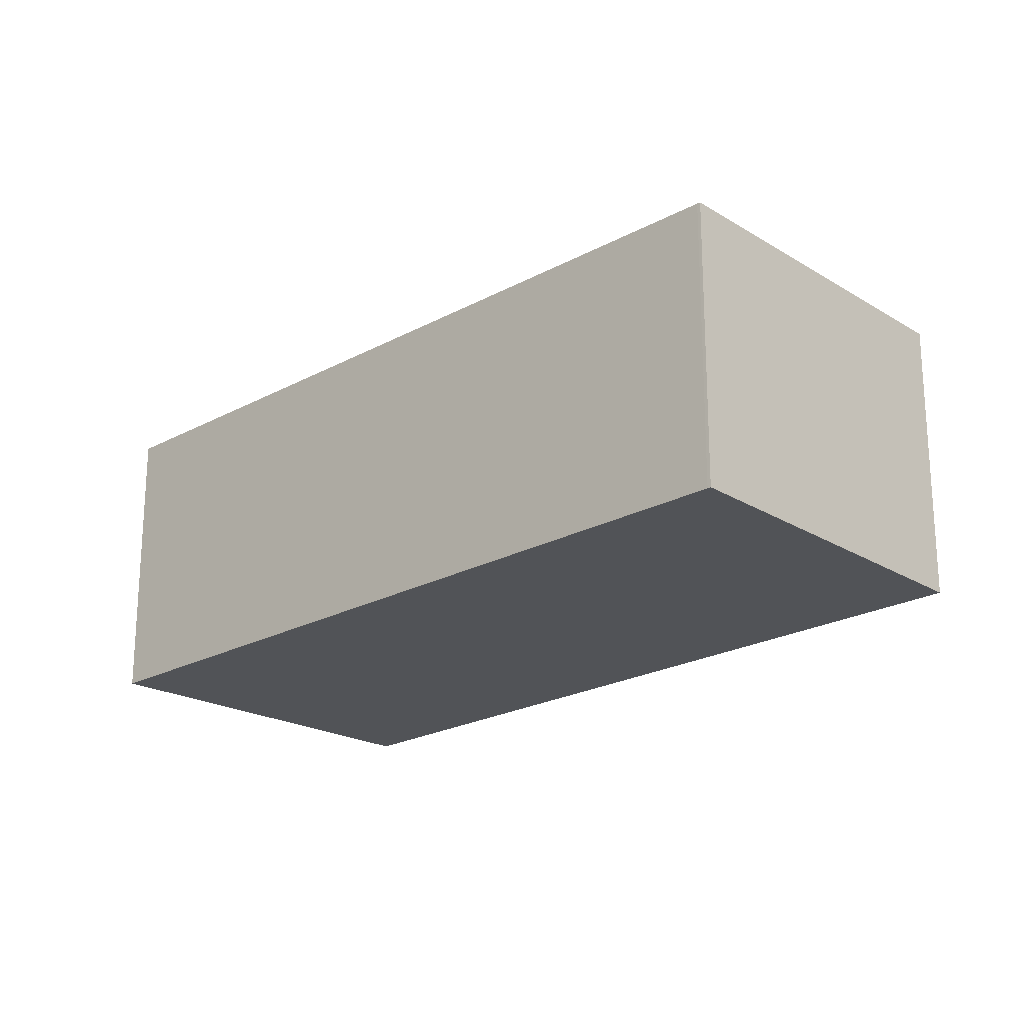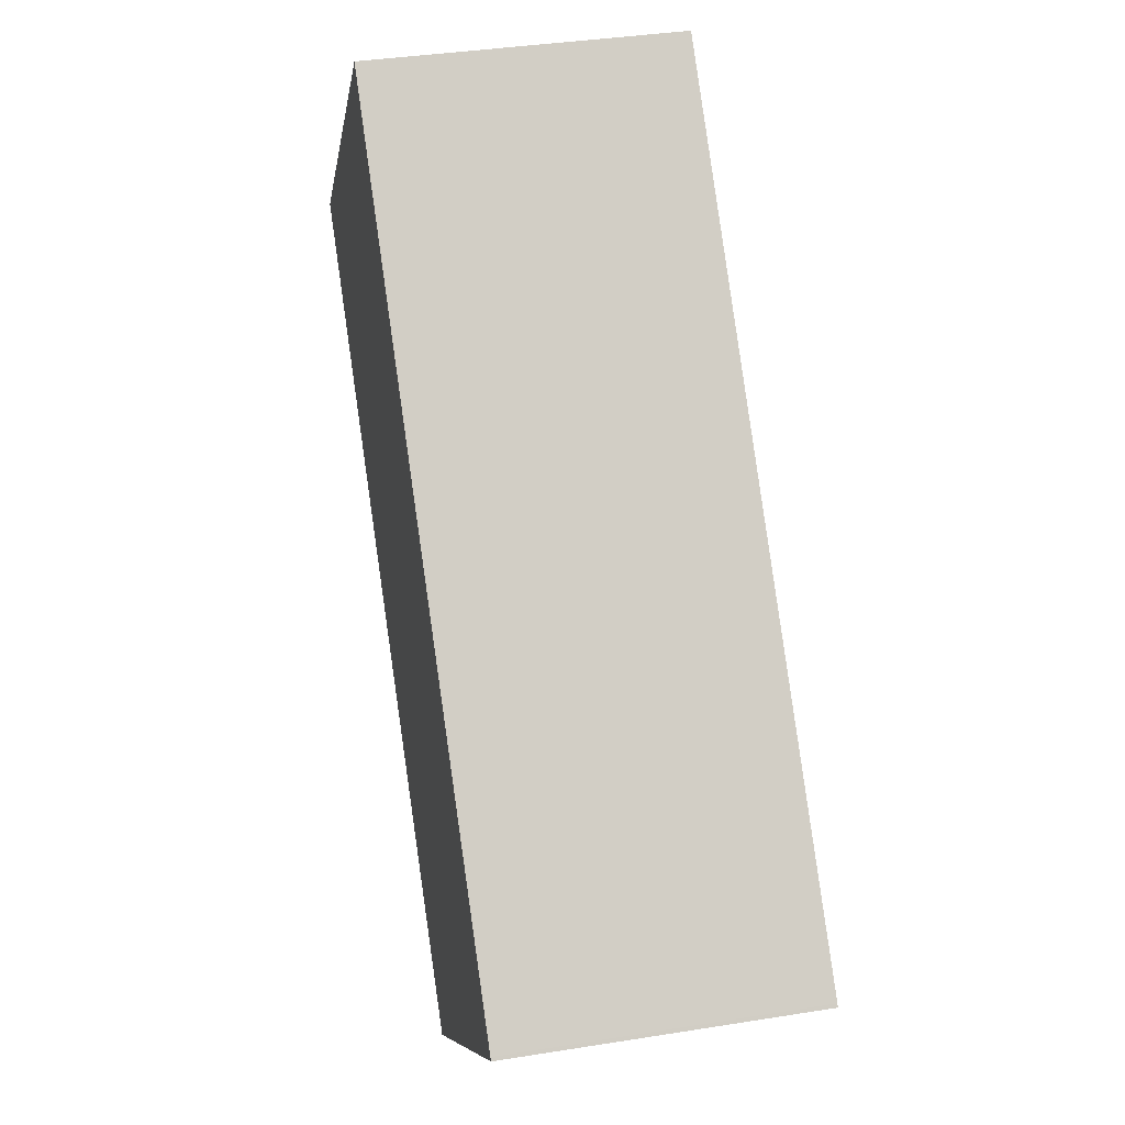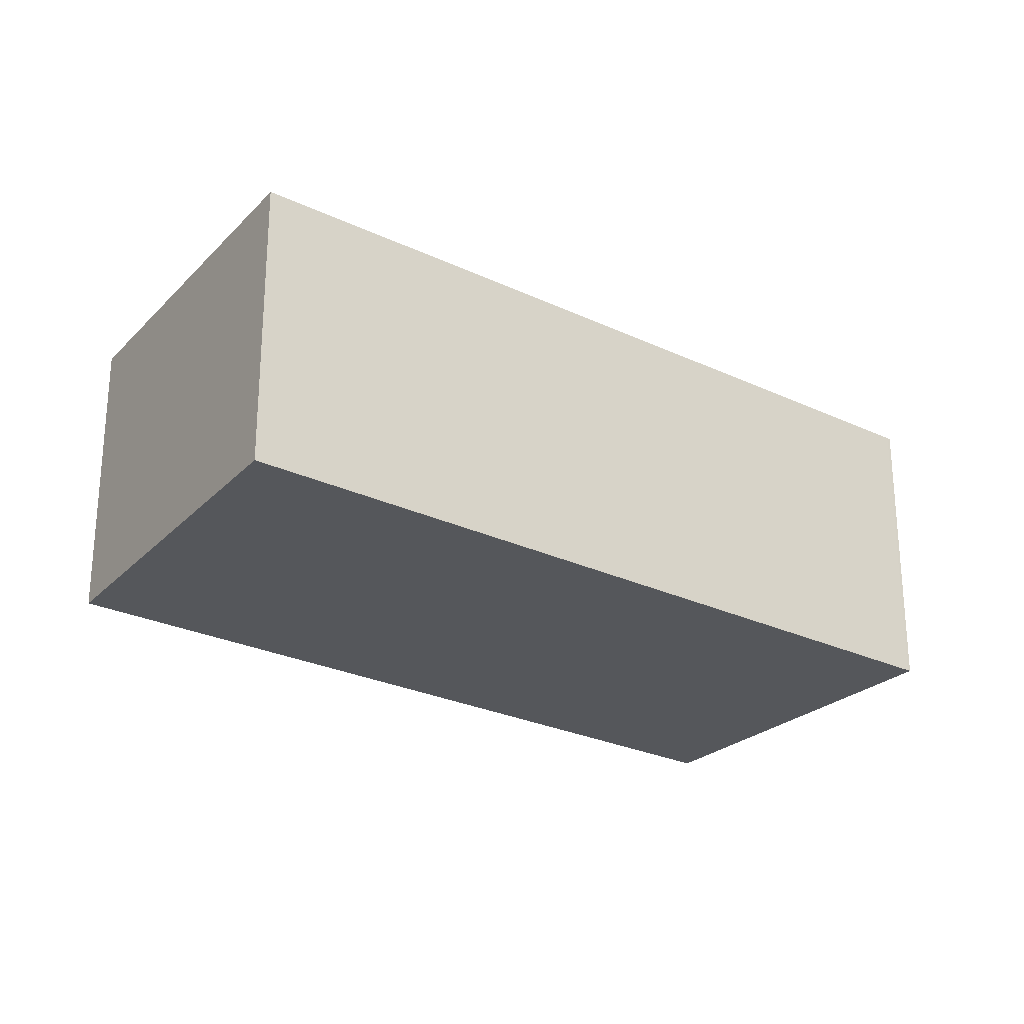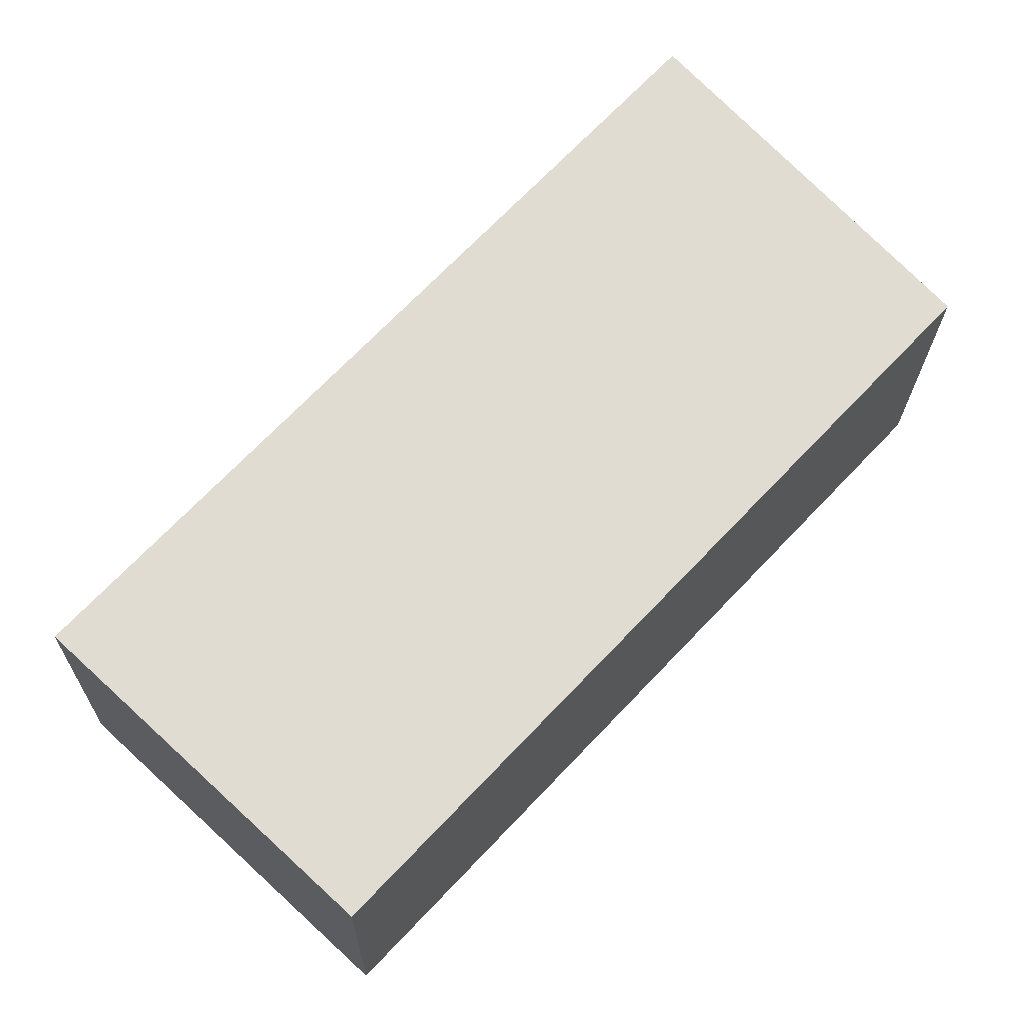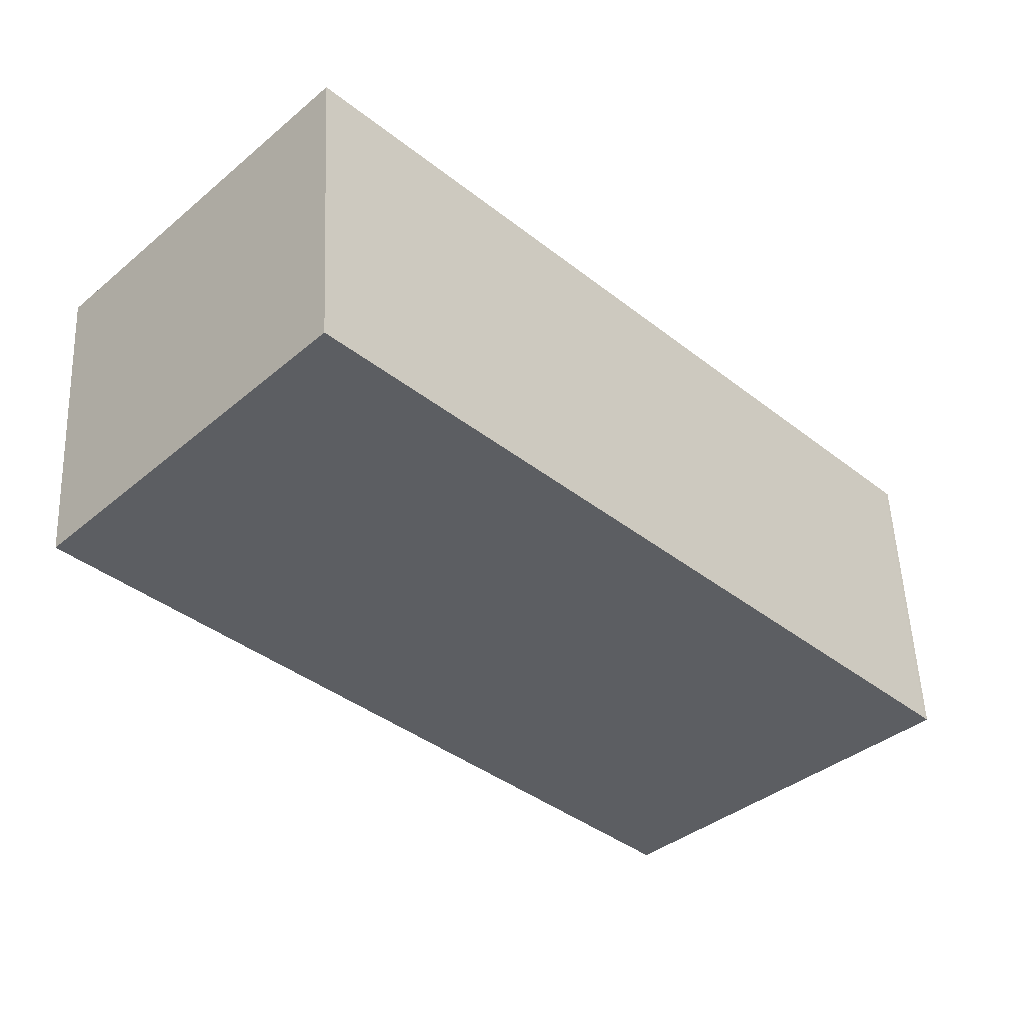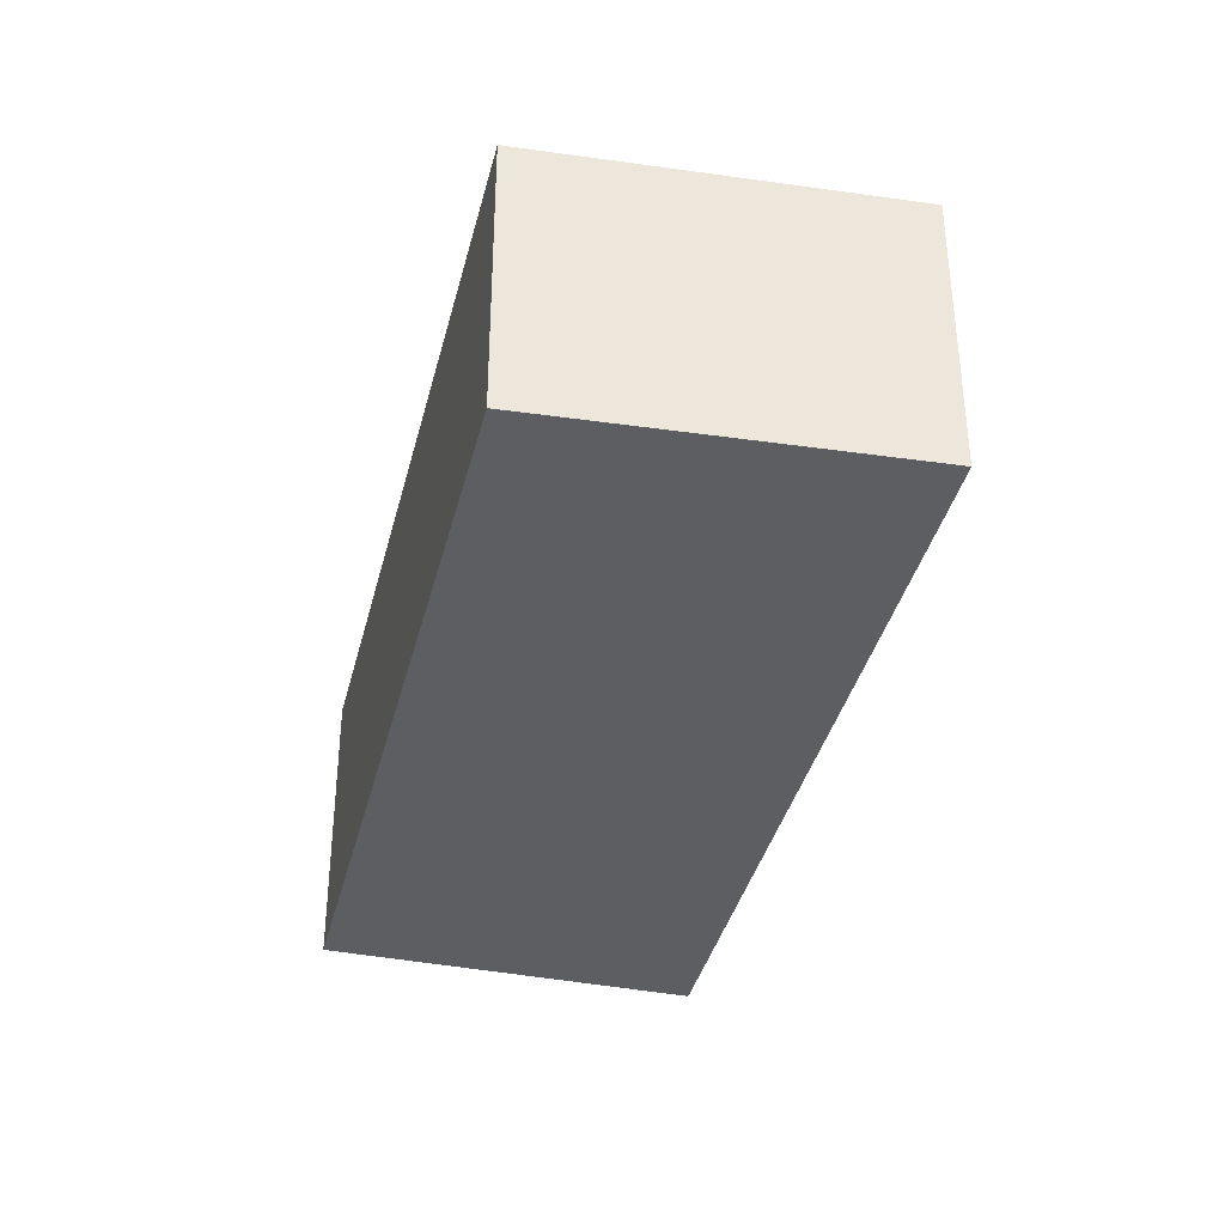
<metadata>
{"format":"obj","ext":"obj","renderer":"f3d","projection":"perspective","resolution":1024,"background":"white","views":[{"elev":-22.2,"azim":90.1,"up":"+Y"},{"elev":36.6,"azim":78.2,"up":"+Z"},{"elev":-26.5,"azim":10.2,"up":"+Y"},{"elev":-20.8,"azim":179.2,"up":"+Z"},{"elev":52.1,"azim":-2.4,"up":"+Z"},{"elev":-38.1,"azim":-57.0,"up":"+Y"}]}
</metadata>
<code>
v  0 2.443 1.496e-16
v  6.653 2.443 -3.097
v  4.663 2.443 -4.939
v  6.961 2.443 -2.812
v  6.941 2.443 -2.79
v  2.157 2.443 2.3
v  4.663 3.024e-16 -4.939
v  0 0 0
v  2.157 -1.408e-16 2.3
v  6.941 1.708e-16 -2.79
v  6.961 1.722e-16 -2.812
v  6.653 1.896e-16 -3.097
g defaultobject
f 1 2 3
f 2 1 4
f 4 1 5
f 5 1 6
f 7 1 3
f 1 7 8
f 8 6 1
f 6 8 9
f 9 5 6
f 5 9 10
f 5 10 4
f 4 10 11
f 2 7 3
f 7 2 4
f 7 4 12
f 12 4 11
f 7 9 8
f 9 7 12
f 9 12 11
f 9 11 10

</code>
